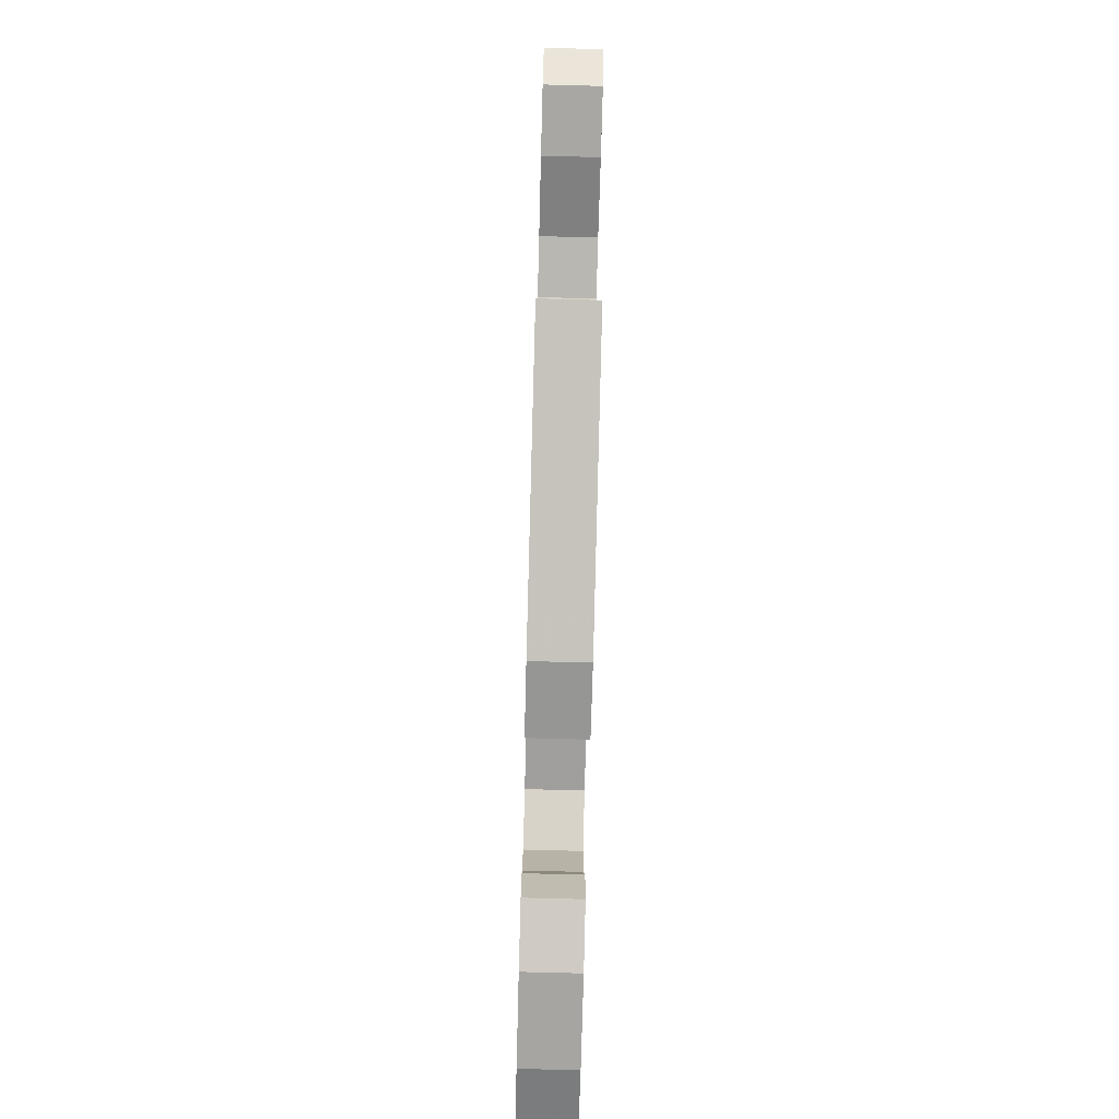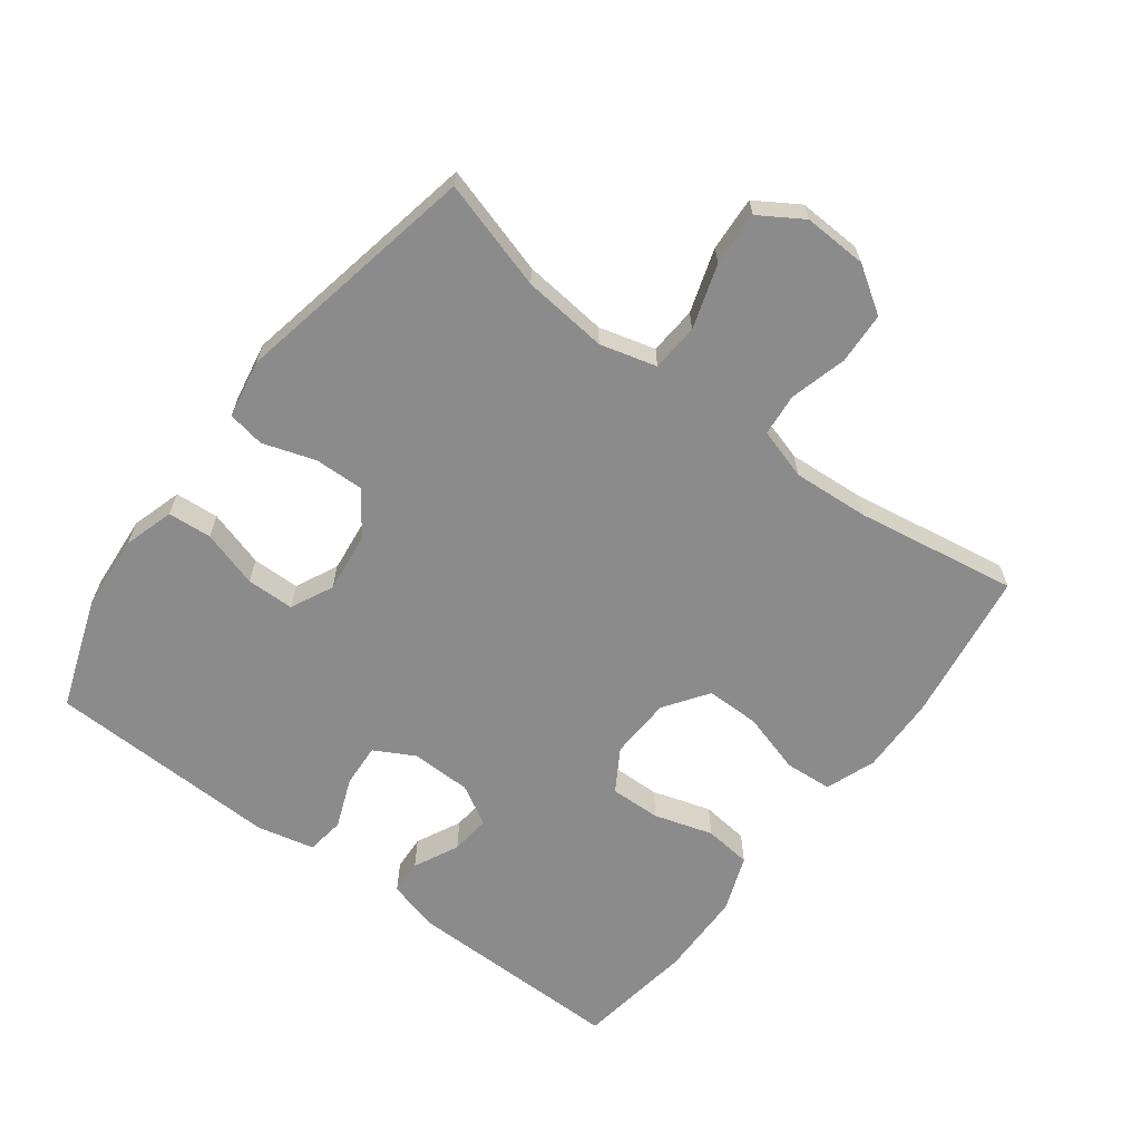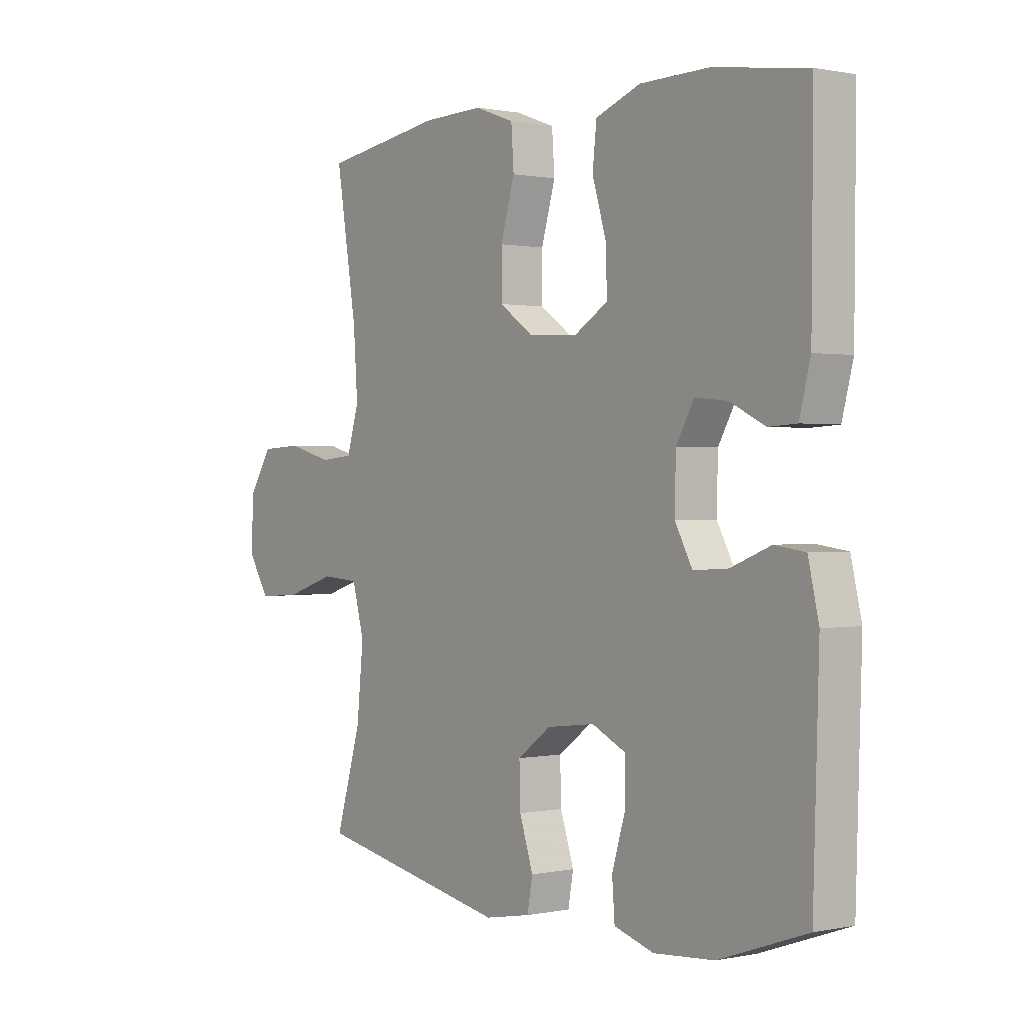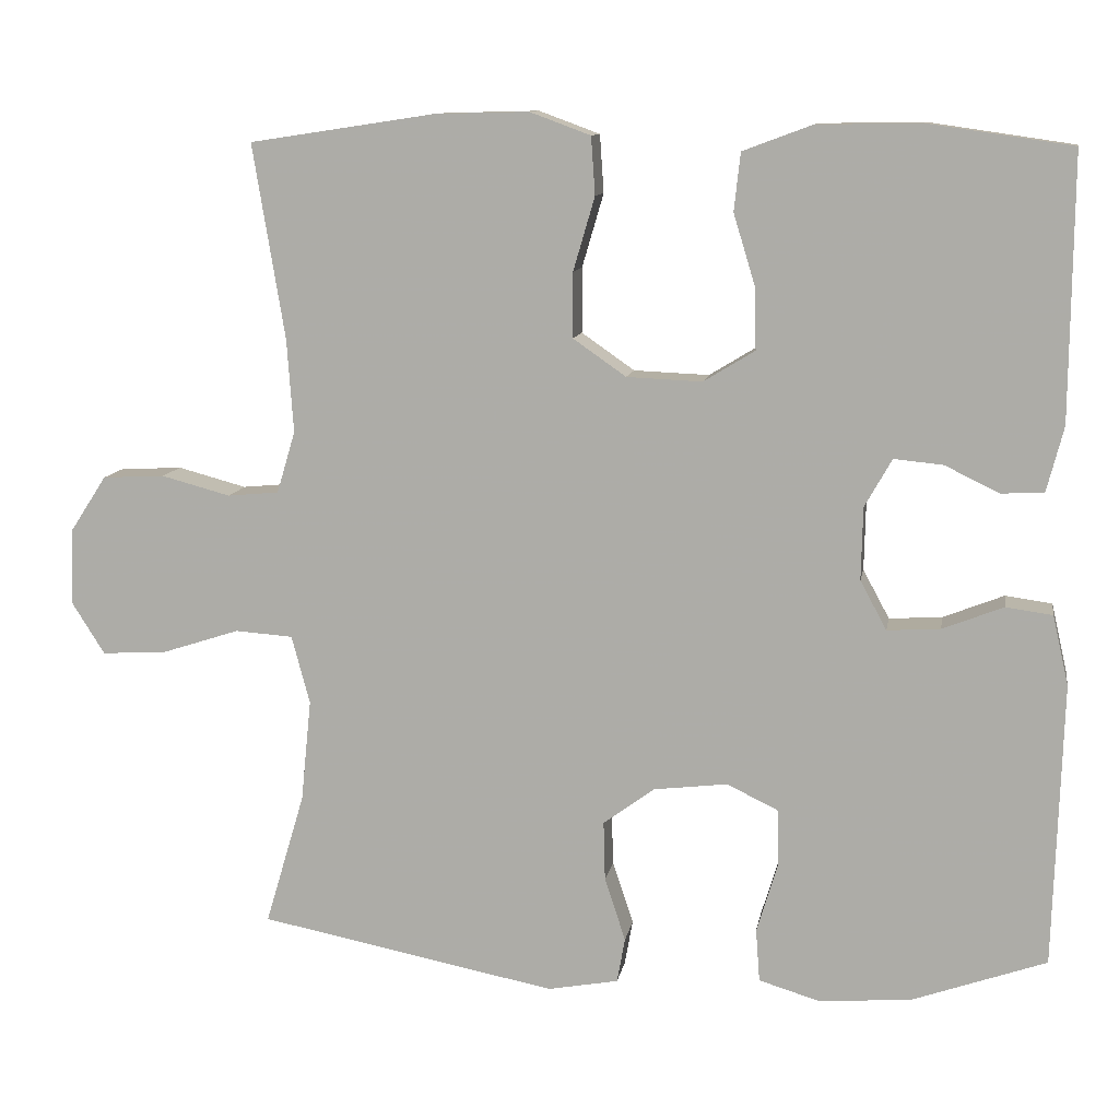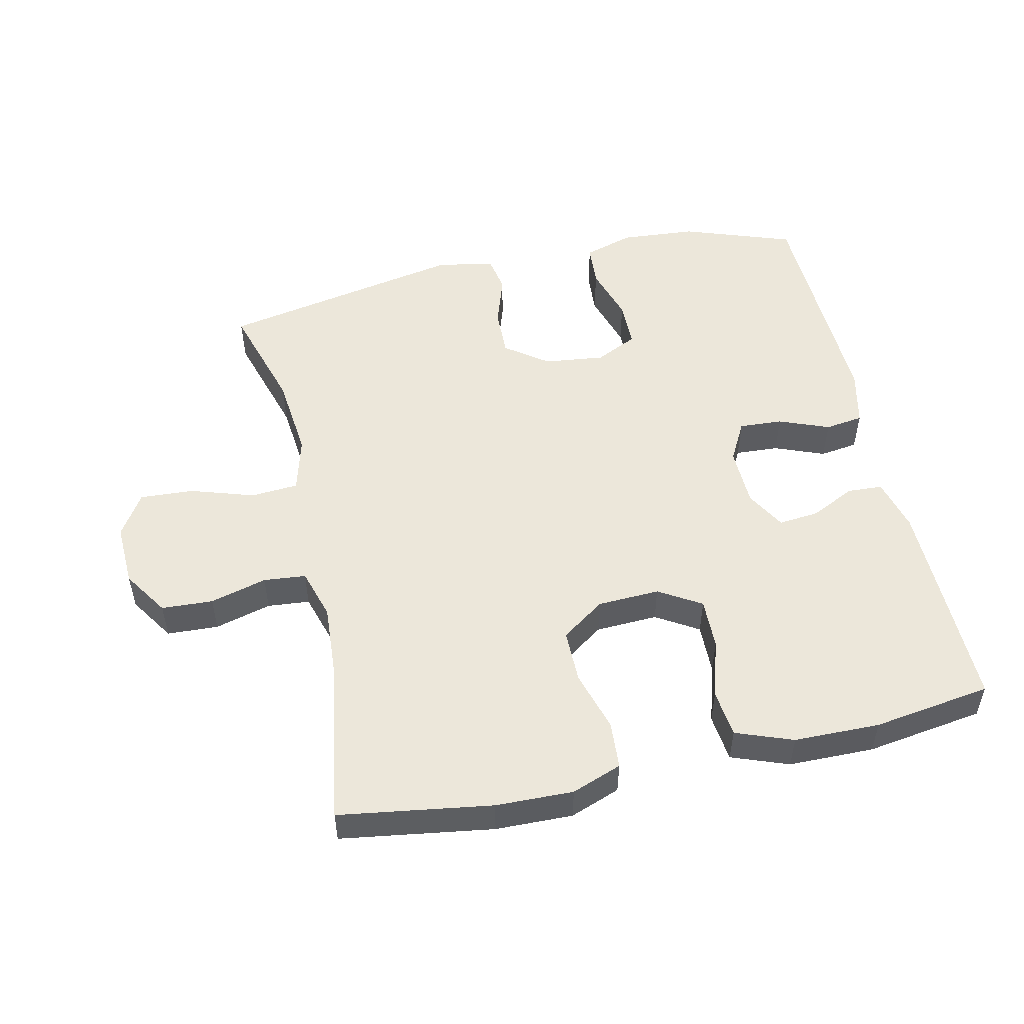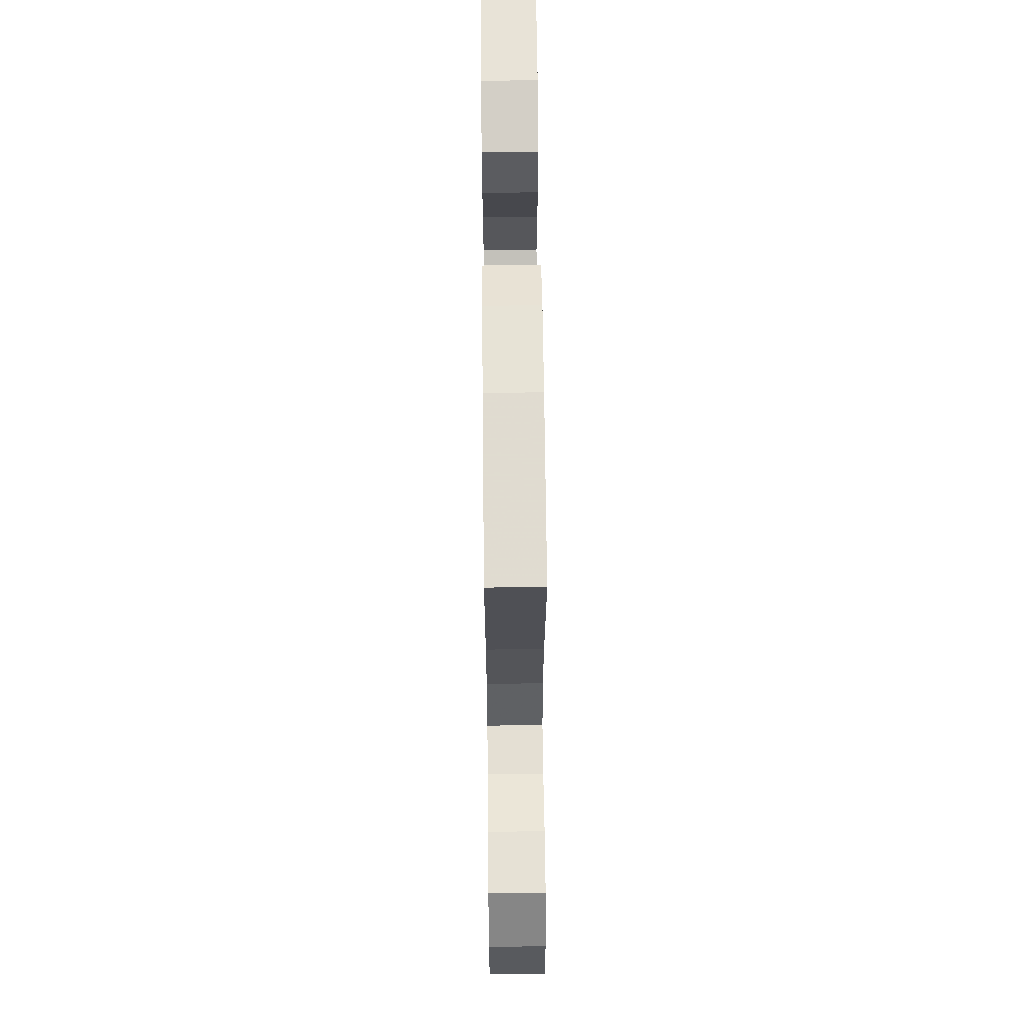
<metadata>
{"format":"obj","ext":"obj","renderer":"f3d","projection":"perspective","resolution":1024,"background":"white","views":[{"elev":-78.1,"azim":-91.5,"up":"+Z"},{"elev":-64.0,"azim":-127.0,"up":"+Y"},{"elev":0.5,"azim":52.7,"up":"+Z"},{"elev":10.8,"azim":9.6,"up":"+Z"},{"elev":51.7,"azim":-12.6,"up":"+Y"},{"elev":61.2,"azim":-90.6,"up":"+Z"}]}
</metadata>
<code>
v 0.5 0.07 -0.5
v 0.333 0.07 -0.559
v 0.218 0.07 -0.568
v 0.142 0.07 -0.545
v 0.137 0.07 -0.479
v 0.163 0.07 -0.393
v 0.162 0.07 -0.321
v 0.098 0.07 -0.29
v 0.006 0.07 -0.301
v -0.058 0.07 -0.348
v -0.056 0.07 -0.422
v -0.03 0.07 -0.501
v -0.04 0.07 -0.557
v -0.128 0.07 -0.573
v -0.5 0.07 -0.5
v -0.451 0.07 -0.335
v -0.438 0.07 -0.207
v -0.461 0.07 -0.122
v -0.533 0.07 -0.117
v -0.629 0.07 -0.148
v -0.711 0.07 -0.153
v -0.752 0.07 -0.088
v -0.748 0.07 0.008
v -0.703 0.07 0.077
v -0.625 0.07 0.081
v -0.539 0.07 0.058
v -0.475 0.07 0.064
v -0.452 0.07 0.141
v -0.46 0.07 0.257
v -0.5 0.07 0.5
v -0.269 0.07 0.535
v -0.152 0.07 0.538
v -0.076 0.07 0.51
v -0.071 0.07 0.438
v -0.098 0.07 0.346
v -0.098 0.07 0.265
v -0.032 0.07 0.219
v 0.062 0.07 0.215
v 0.126 0.07 0.254
v 0.124 0.07 0.331
v 0.097 0.07 0.42
v 0.105 0.07 0.492
v 0.191 0.07 0.524
v 0.321 0.07 0.526
v 0.5 0.07 0.5
v 0.497 0.07 0.171
v 0.476 0.07 0.09
v 0.423 0.07 0.087
v 0.355 0.07 0.12
v 0.294 0.07 0.126
v 0.26 0.07 0.066
v 0.258 0.07 -0.025
v 0.291 0.07 -0.086
v 0.357 0.07 -0.082
v 0.433 0.07 -0.052
v 0.491 0.07 -0.06
v 0.511 0.07 -0.147
v 0.5 0 -0.5
v 0.333 0 -0.559
v 0.218 0 -0.568
v 0.142 0 -0.545
v 0.137 0 -0.479
v 0.163 0 -0.393
v 0.162 0 -0.321
v 0.098 0 -0.29
v 0.006 0 -0.301
v -0.058 0 -0.348
v -0.056 0 -0.422
v -0.03 0 -0.501
v -0.04 0 -0.557
v -0.128 0 -0.573
v -0.5 0 -0.5
v -0.451 0 -0.335
v -0.438 0 -0.207
v -0.461 0 -0.122
v -0.533 0 -0.117
v -0.629 0 -0.148
v -0.711 0 -0.153
v -0.752 0 -0.088
v -0.748 0 0.008
v -0.703 0 0.077
v -0.625 0 0.081
v -0.539 0 0.058
v -0.475 0 0.064
v -0.452 0 0.141
v -0.46 0 0.257
v -0.5 0 0.5
v -0.269 0 0.535
v -0.152 0 0.538
v -0.076 0 0.51
v -0.071 0 0.438
v -0.098 0 0.346
v -0.098 0 0.265
v -0.032 0 0.219
v 0.062 0 0.215
v 0.126 0 0.254
v 0.124 0 0.331
v 0.097 0 0.42
v 0.105 0 0.492
v 0.191 0 0.524
v 0.321 0 0.526
v 0.5 0 0.5
v 0.497 0 0.171
v 0.476 0 0.09
v 0.423 0 0.087
v 0.355 0 0.12
v 0.294 0 0.126
v 0.26 0 0.066
v 0.258 0 -0.025
v 0.291 0 -0.086
v 0.357 0 -0.082
v 0.433 0 -0.052
v 0.491 0 -0.06
v 0.511 0 -0.147
f 54 55 56 57
f 53 54 57 1
f 52 53 1 2
f 46 47 48 49
f 46 49 50
f 45 46 50
f 44 45 50 51
f 40 41 42 43
f 39 40 43 44
f 32 33 34 35
f 32 35 36
f 29 30 31 32
f 28 29 32 36
f 27 28 36 37
f 23 24 25 26
f 23 26 27
f 22 23 27
f 19 20 21 22
f 18 19 22 27
f 17 18 27 37
f 13 14 15 16
f 11 12 13 16
f 10 11 16 17
f 9 10 17 37
f 3 4 5 6
f 52 2 3 6
f 51 52 6 7
f 39 44 51 7
f 8 9 37 38
f 7 8 38 39
f 114 113 112 111
f 58 114 111 110
f 59 58 110 109
f 106 105 104 103
f 107 106 103
f 107 103 102
f 108 107 102 101
f 100 99 98 97
f 101 100 97 96
f 92 91 90 89
f 93 92 89
f 89 88 87 86
f 93 89 86 85
f 94 93 85 84
f 83 82 81 80
f 84 83 80
f 84 80 79
f 79 78 77 76
f 84 79 76 75
f 94 84 75 74
f 73 72 71 70
f 73 70 69 68
f 74 73 68 67
f 94 74 67 66
f 63 62 61 60
f 63 60 59 109
f 64 63 109 108
f 64 108 101 96
f 95 94 66 65
f 96 95 65 64
f 1 58 59 2
f 2 59 60 3
f 3 60 61 4
f 4 61 62 5
f 5 62 63 6
f 6 63 64 7
f 7 64 65 8
f 8 65 66 9
f 9 66 67 10
f 10 67 68 11
f 11 68 69 12
f 12 69 70 13
f 13 70 71 14
f 14 71 72 15
f 15 72 73 16
f 16 73 74 17
f 17 74 75 18
f 18 75 76 19
f 19 76 77 20
f 20 77 78 21
f 21 78 79 22
f 22 79 80 23
f 23 80 81 24
f 24 81 82 25
f 25 82 83 26
f 26 83 84 27
f 27 84 85 28
f 28 85 86 29
f 29 86 87 30
f 30 87 88 31
f 31 88 89 32
f 32 89 90 33
f 33 90 91 34
f 34 91 92 35
f 35 92 93 36
f 36 93 94 37
f 37 94 95 38
f 38 95 96 39
f 39 96 97 40
f 40 97 98 41
f 41 98 99 42
f 42 99 100 43
f 43 100 101 44
f 44 101 102 45
f 45 102 103 46
f 46 103 104 47
f 47 104 105 48
f 48 105 106 49
f 49 106 107 50
f 50 107 108 51
f 51 108 109 52
f 52 109 110 53
f 53 110 111 54
f 54 111 112 55
f 55 112 113 56
f 56 113 114 57
f 57 114 58 1

</code>
